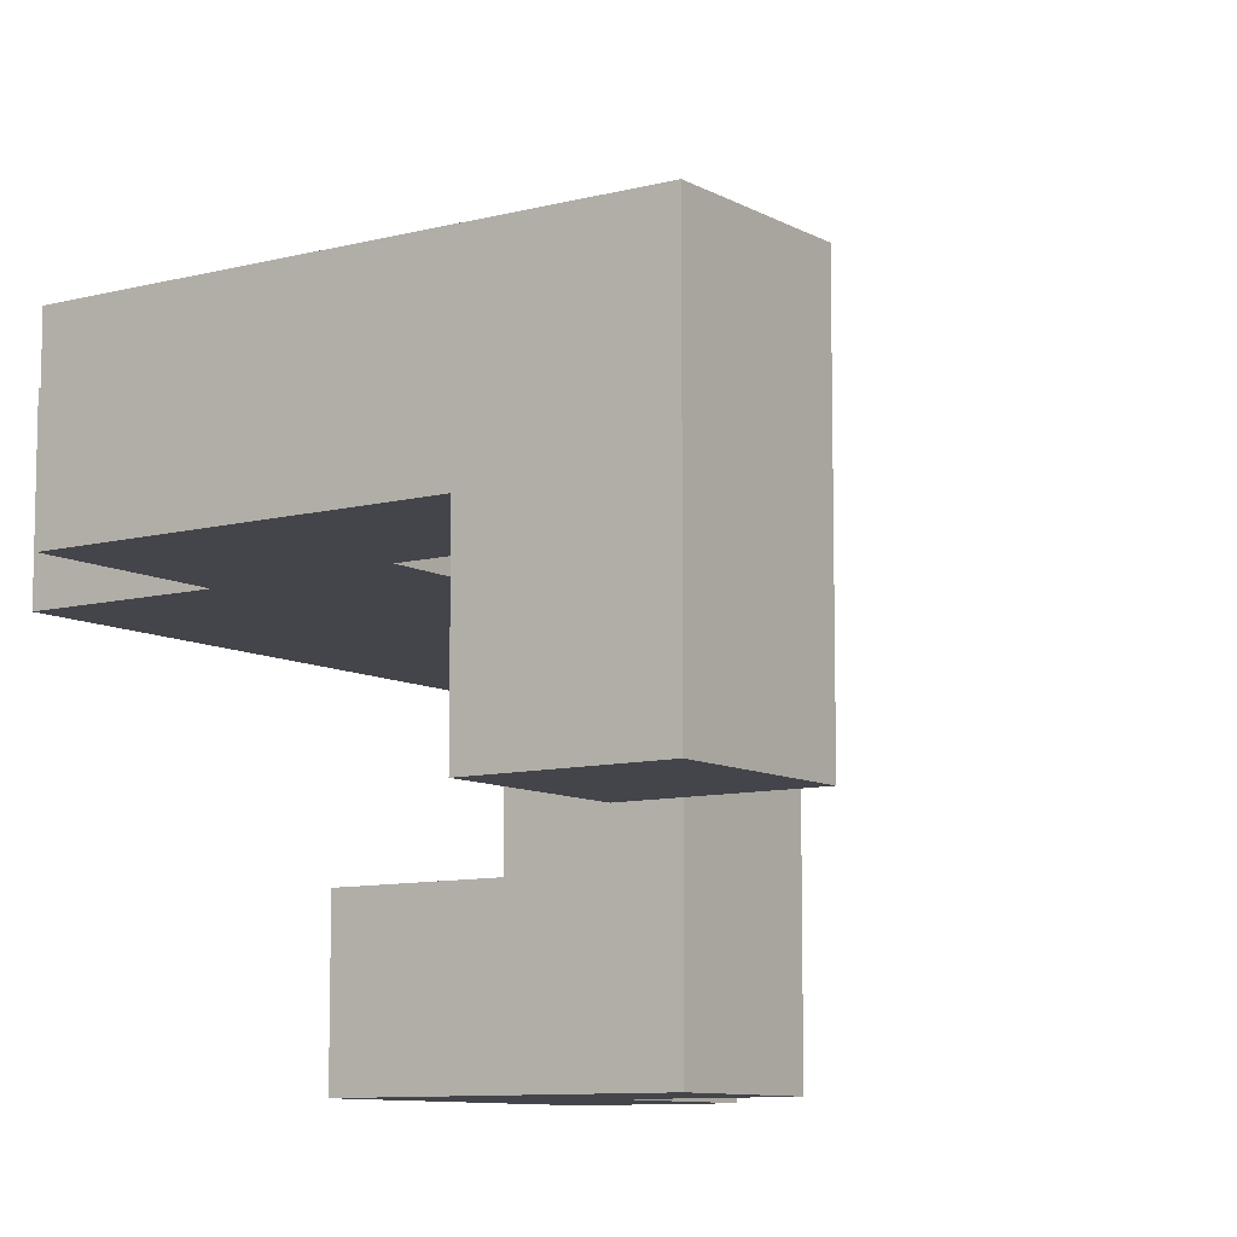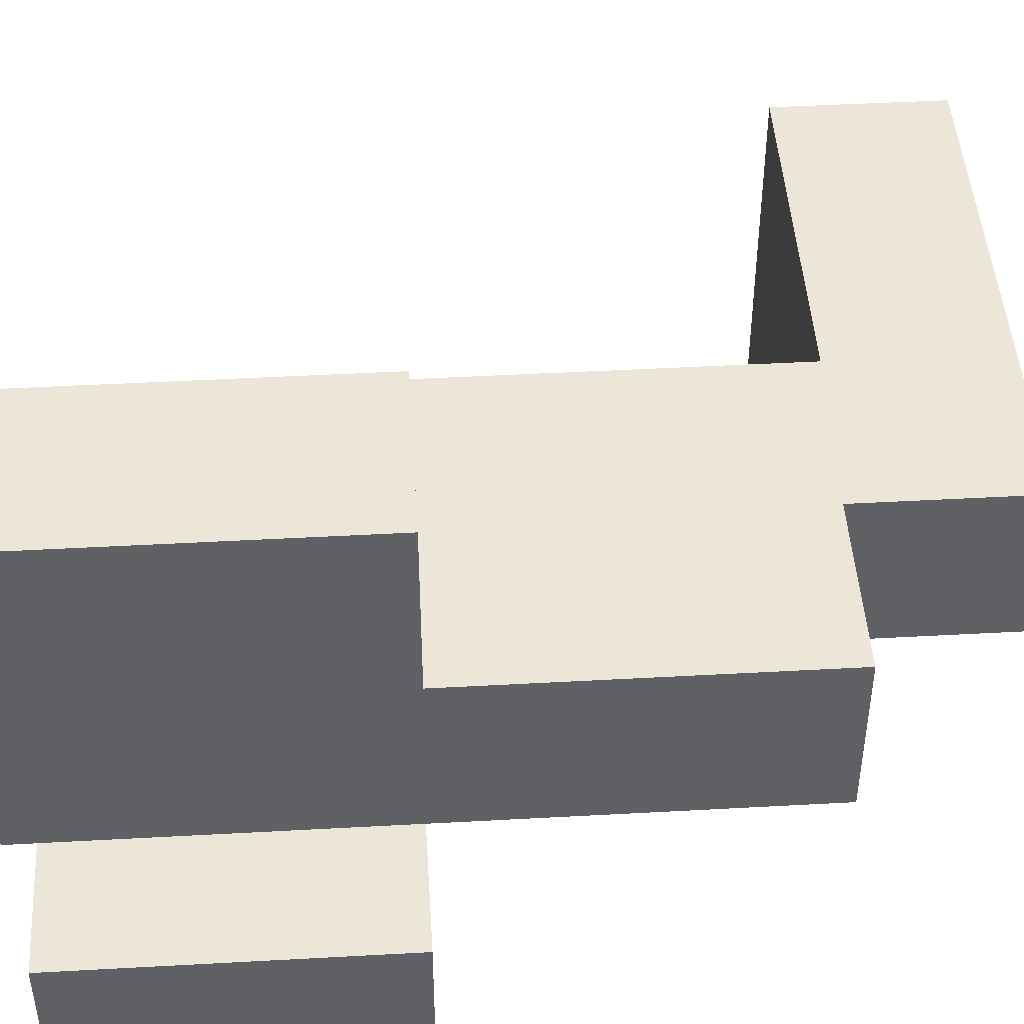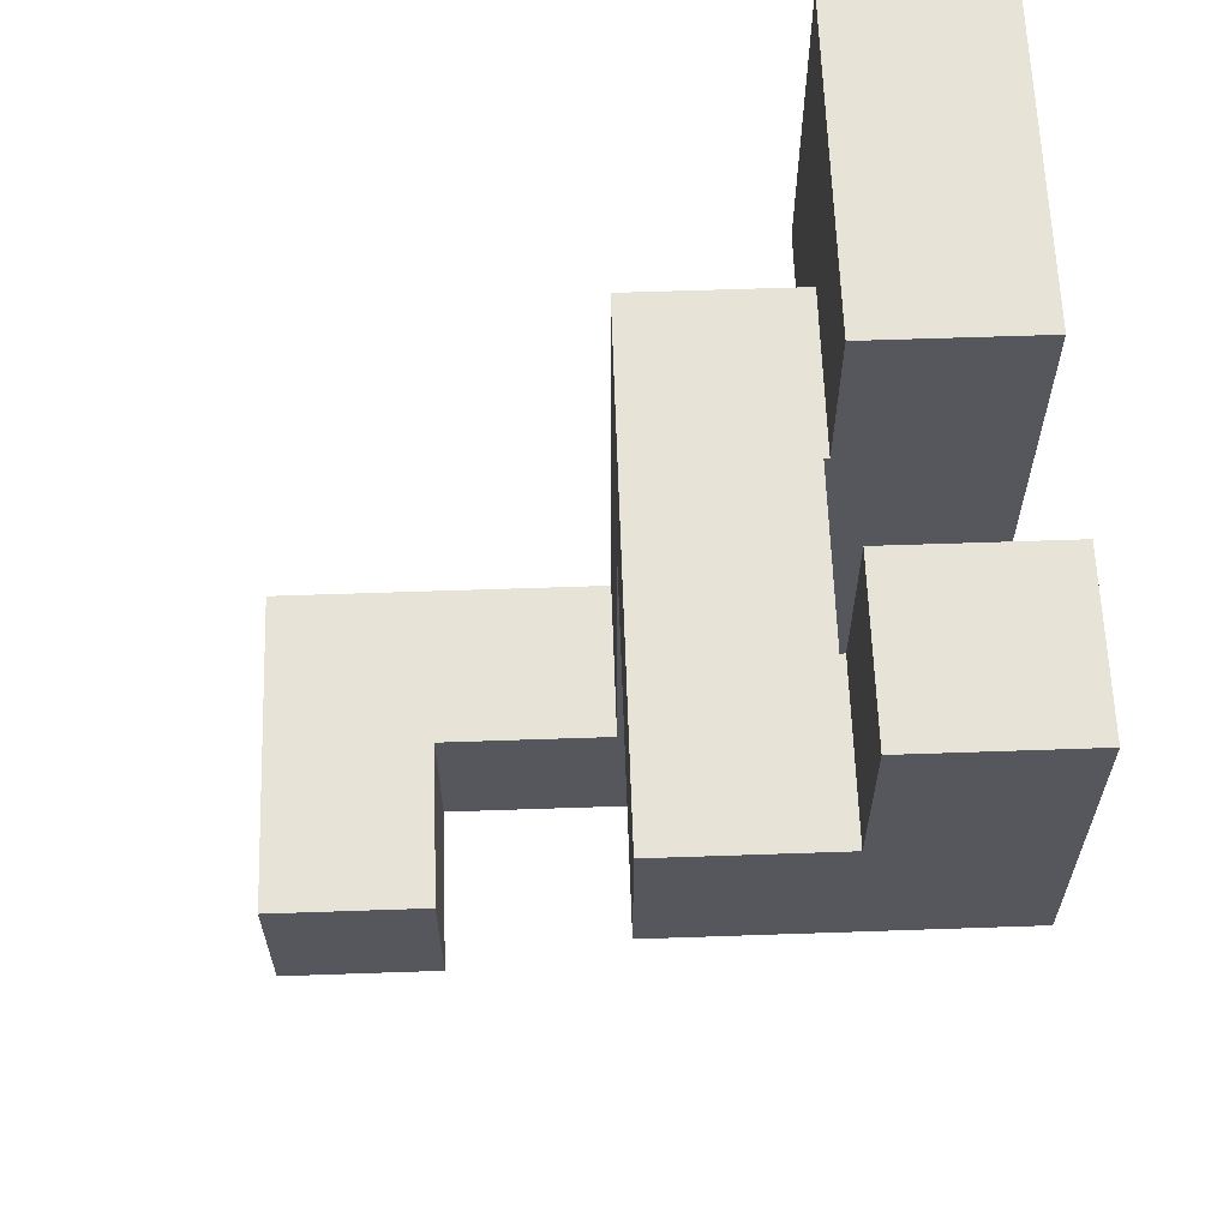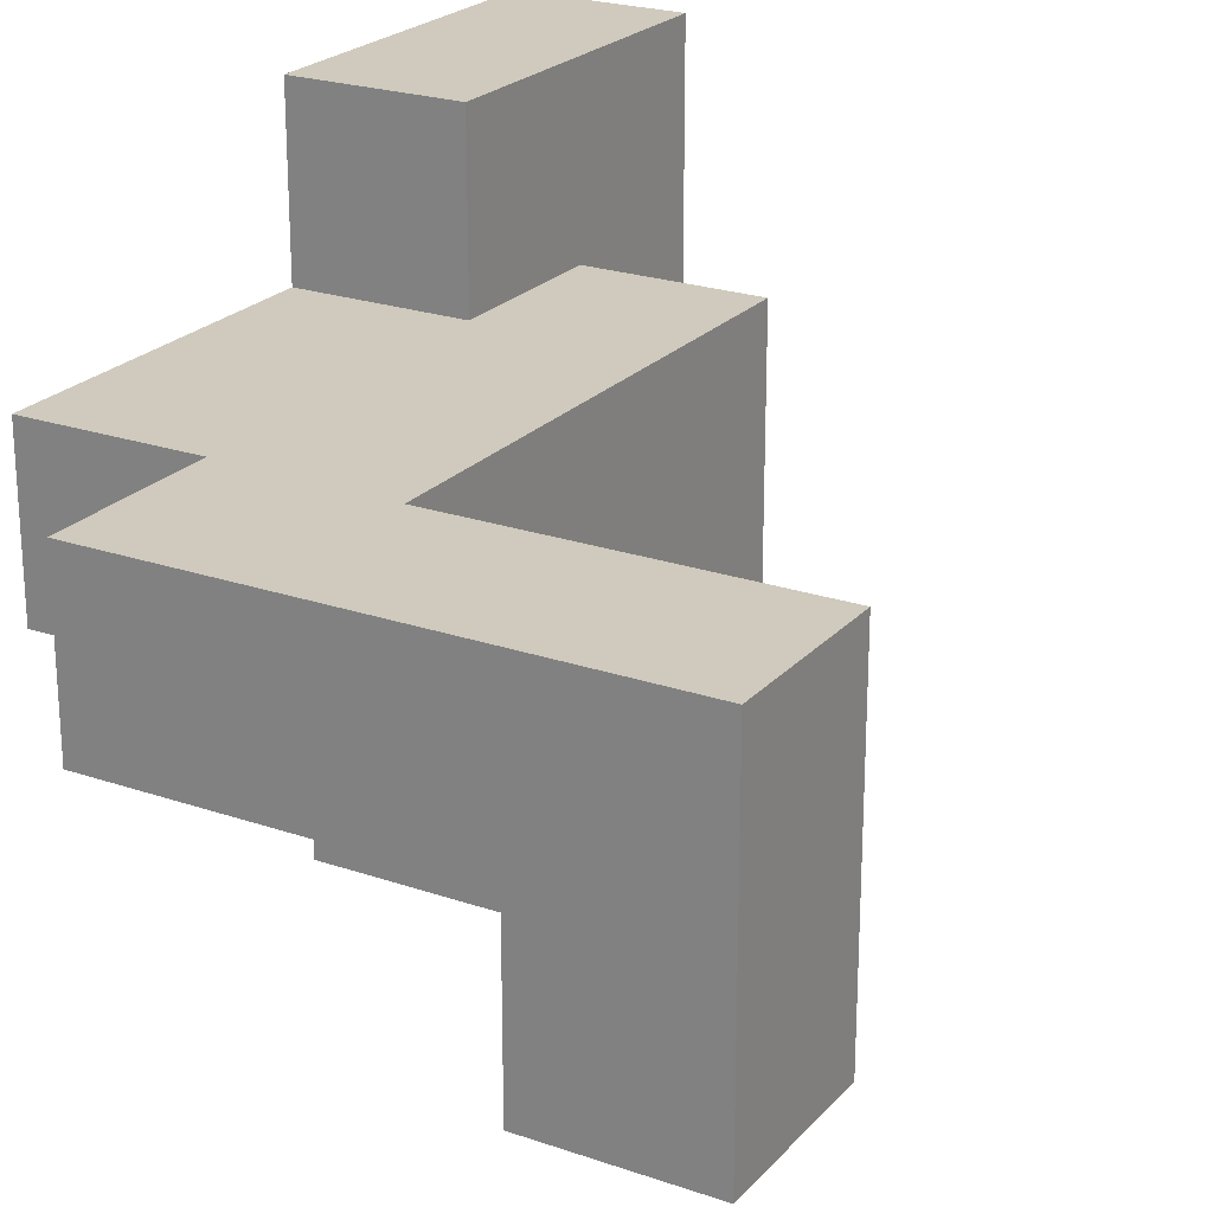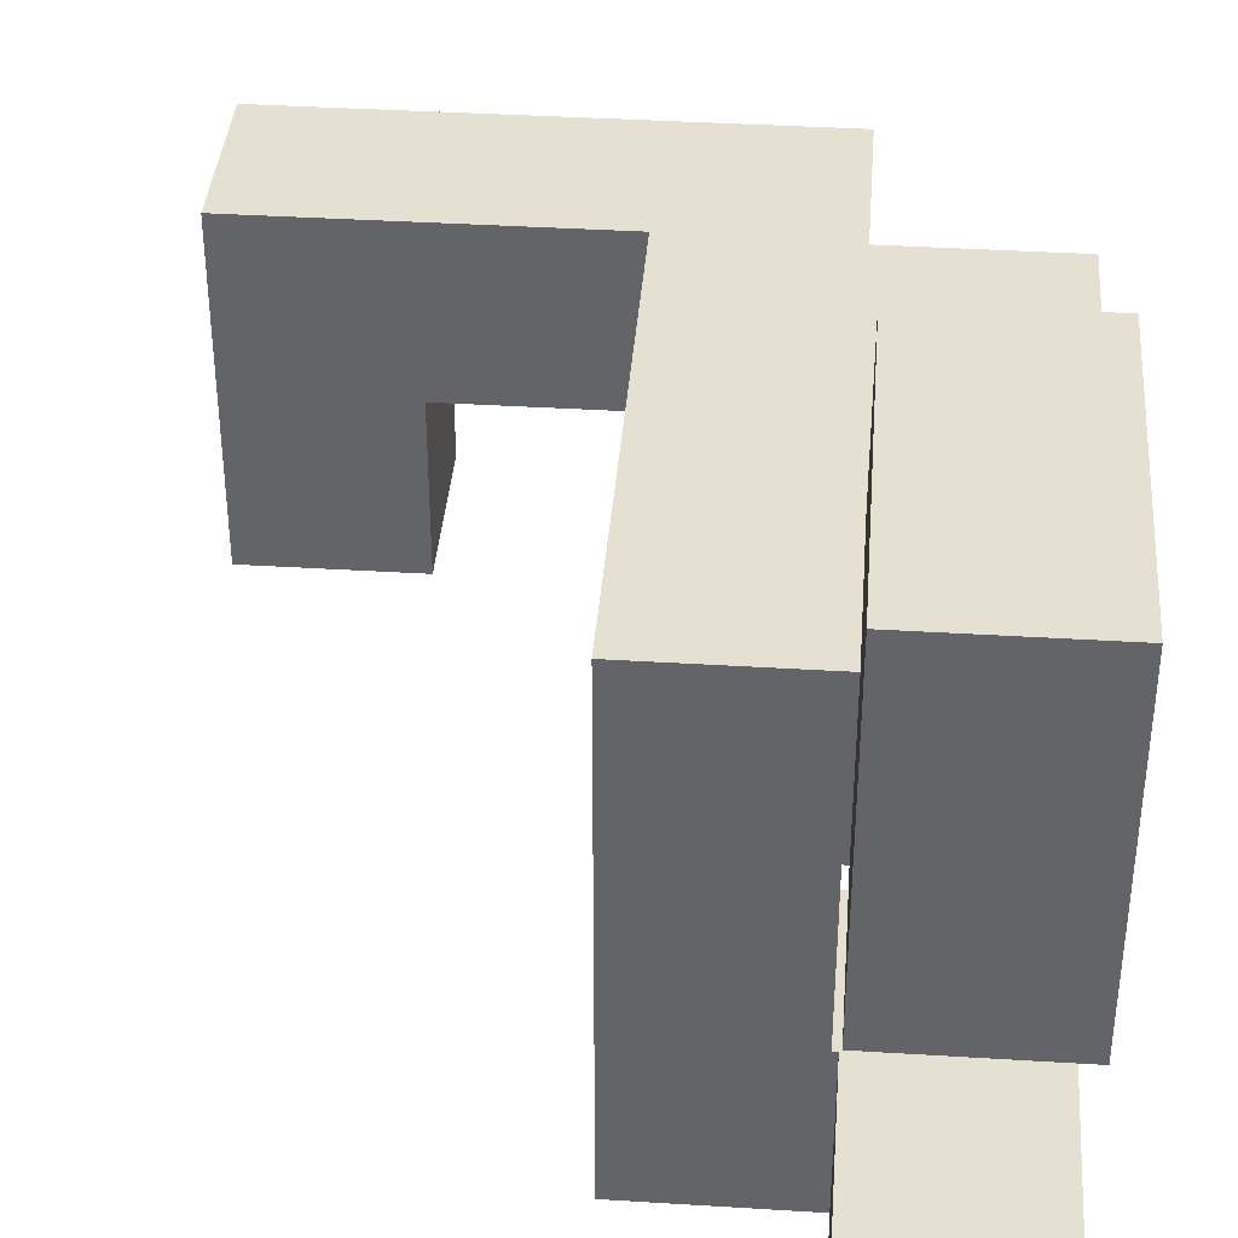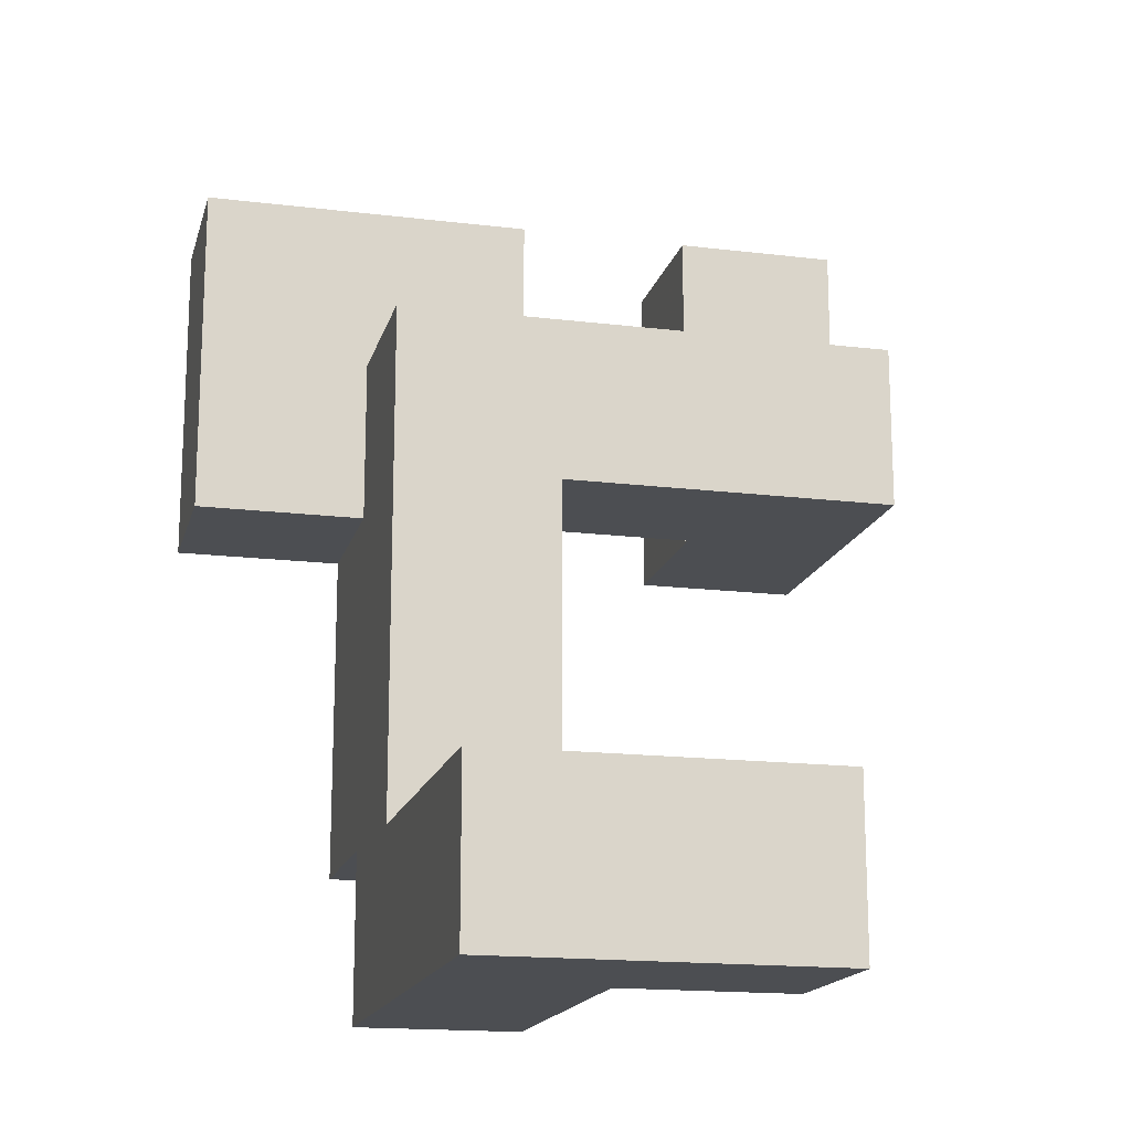
<metadata>
{"format":"obj","ext":"obj","renderer":"f3d","projection":"perspective","resolution":1024,"background":"white","views":[{"elev":-9.3,"azim":34.8,"up":"+Z"},{"elev":46.3,"azim":-93.6,"up":"+Z"},{"elev":62.3,"azim":178.0,"up":"+Y"},{"elev":23.1,"azim":30.4,"up":"+Z"},{"elev":38.4,"azim":-175.5,"up":"+Z"},{"elev":-16.6,"azim":76.1,"up":"+Y"}]}
</metadata>
<code>
v -0.8283 0.1717 -0.495
v -0.8283 0.1717 -0.1717
v -0.8283 0.495 -0.1717
v -0.8283 0.495 -0.495
v -0.8283 0.5 -0.1717
v -0.8283 0.5 -0.495
v -0.505 0.495 -0.495
v -0.505 0.5 -0.495
v -0.505 0.5 -0.1717
v -0.505 0.495 -0.1717
v -0.505 0.1717 -0.495
v -0.505 0.1717 -0.1717
v -0.5 0.1717 -0.495
v -0.5 0.1717 -0.1717
v -0.5 0.495 -0.1717
v -0.5 0.495 -0.495
v -0.495 0.1717 -0.1717
v -0.495 0.1717 -0.1667
v -0.495 0.495 -0.1667
v -0.495 0.495 -0.1717
v -0.1717 0.1717 -0.495
v -0.1717 0.495 -0.495
v -0.1717 0.495 -0.1717
v -0.1717 0.1717 -0.1717
v -0.1717 0.495 -0.1667
v -0.1717 0.1717 -0.1667
v -0.495 0.1717 -0.495
v -0.495 0.495 -0.495
v -0.8283 0.505 -0.1717
v -0.8283 0.505 -0.495
v -0.8283 0.8283 -0.1717
v -0.8283 0.8283 -0.495
v -0.505 0.505 -0.495
v -0.505 0.505 -0.1717
v -0.505 0.8283 -0.495
v -0.505 0.8283 -0.1717
v 0.1717 -0.8283 -0.1617
v 0.1717 -0.8283 0.1617
v 0.1717 -0.505 0.1617
v 0.1717 -0.505 -0.1617
v 0.1717 -0.8283 0.1667
v 0.1717 -0.505 0.1667
v 0.495 -0.8283 -0.1617
v 0.495 -0.505 -0.1617
v 0.495 -0.505 0.1617
v 0.495 -0.8283 0.1617
v 0.495 -0.505 0.1667
v 0.495 -0.8283 0.1667
v -0.495 0.1717 -0.1617
v -0.495 0.495 -0.1617
v -0.495 0.1717 0.1617
v -0.495 0.495 0.1617
v -0.495 0.1717 0.1667
v -0.495 0.495 0.1667
v -0.1717 0.495 -0.1617
v -0.1717 0.1717 -0.1617
v -0.1717 0.495 0.1617
v -0.1717 0.1717 0.1617
v -0.1717 0.495 0.1667
v -0.1717 0.1717 0.1667
v -0.495 -0.8283 0.1717
v -0.495 -0.8283 0.495
v -0.495 -0.505 0.495
v -0.495 -0.505 0.1717
v -0.495 -0.5 0.495
v -0.495 -0.5 0.1717
v -0.1717 -0.505 0.1717
v -0.1717 -0.5 0.1717
v -0.1717 -0.5 0.495
v -0.1717 -0.505 0.495
v -0.1717 -0.8283 0.1717
v -0.1717 -0.8283 0.495
v -0.1667 -0.8283 0.1717
v -0.1667 -0.8283 0.495
v -0.1667 -0.505 0.495
v -0.1667 -0.505 0.1717
v -0.1617 -0.8283 0.1717
v -0.1617 -0.8283 0.495
v 0.1617 -0.8283 0.1717
v 0.1617 -0.8283 0.495
v 0.1667 -0.8283 0.1717
v 0.1667 -0.8283 0.495
v -0.1617 -0.505 0.495
v -0.1617 -0.505 0.1717
v 0.1617 -0.505 0.495
v 0.1617 -0.505 0.1717
v 0.1667 -0.505 0.495
v 0.1667 -0.505 0.1717
v 0.1717 -0.8283 0.1717
v 0.1717 -0.505 0.1717
v 0.495 -0.505 0.1717
v 0.495 -0.8283 0.1717
v 0.495 -0.505 0.495
v 0.495 -0.8283 0.495
v 0.1717 -0.8283 0.495
v 0.1717 -0.505 0.495
v -0.8283 -0.495 0.1717
v -0.8283 -0.495 0.495
v -0.8283 -0.1717 0.495
v -0.8283 -0.1717 0.1717
v -0.8283 -0.1667 0.495
v -0.8283 -0.1667 0.1717
v -0.505 -0.495 0.1717
v -0.505 -0.495 0.495
v -0.5 -0.495 0.1717
v -0.5 -0.495 0.495
v -0.505 -0.1717 0.1717
v -0.5 -0.1717 0.1717
v -0.505 -0.1667 0.1717
v -0.5 -0.1667 0.1717
v -0.505 -0.1717 0.495
v -0.5 -0.1717 0.495
v -0.505 -0.1667 0.495
v -0.5 -0.1667 0.495
v -0.495 -0.495 0.495
v -0.495 -0.495 0.1717
v -0.1717 -0.495 0.1717
v -0.1717 -0.495 0.495
v -0.1717 -0.1717 0.1717
v -0.1717 -0.1717 0.495
v -0.1717 -0.1667 0.1717
v -0.1717 -0.1667 0.495
v -0.495 -0.1717 0.1717
v -0.495 -0.1667 0.1717
v -0.495 -0.1717 0.495
v -0.495 -0.1667 0.495
v -0.8283 -0.1617 0.495
v -0.8283 -0.1617 0.1717
v -0.8283 0.1617 0.495
v -0.8283 0.1617 0.1717
v -0.8283 0.1667 0.495
v -0.8283 0.1667 0.1717
v -0.505 -0.1617 0.1717
v -0.5 -0.1617 0.1717
v -0.505 0.1617 0.1717
v -0.5 0.1617 0.1717
v -0.505 0.1667 0.1717
v -0.5 0.1667 0.1717
v -0.505 -0.1617 0.495
v -0.5 -0.1617 0.495
v -0.505 0.1617 0.495
v -0.5 0.1617 0.495
v -0.505 0.1667 0.495
v -0.5 0.1667 0.495
v -0.1717 -0.1617 0.1717
v -0.1717 -0.1617 0.495
v -0.1717 0.1617 0.1717
v -0.1717 0.1617 0.495
v -0.1717 0.1667 0.1717
v -0.1717 0.1667 0.495
v -0.495 -0.1617 0.1717
v -0.495 0.1617 0.1717
v -0.495 0.1667 0.1717
v -0.495 -0.1617 0.495
v -0.495 0.1617 0.495
v -0.495 0.1667 0.495
v -0.8283 0.1717 0.495
v -0.8283 0.1717 0.1717
v -0.8283 0.495 0.495
v -0.8283 0.495 0.1717
v -0.8283 0.5 0.495
v -0.8283 0.5 0.1717
v -0.8283 0.1717 0.5
v -0.8283 0.495 0.5
v -0.8283 0.5 0.5
v -0.505 0.495 0.1717
v -0.505 0.5 0.1717
v -0.505 0.5 0.495
v -0.505 0.495 0.495
v -0.505 0.1717 0.495
v -0.505 0.495 0.5
v -0.505 0.1717 0.5
v -0.505 0.5 0.5
v -0.5 0.495 0.495
v -0.5 0.495 0.1717
v -0.505 0.1717 0.1717
v -0.5 0.1717 0.1717
v -0.5 0.1717 0.495
v -0.495 0.1717 0.1717
v -0.495 0.495 0.1717
v -0.1717 0.495 0.1717
v -0.1717 0.1717 0.1717
v -0.1717 0.1717 0.495
v -0.1717 0.495 0.495
v -0.495 0.495 0.495
v -0.495 0.1717 0.495
v -0.8283 0.505 0.495
v -0.8283 0.505 0.1717
v -0.8283 0.8283 0.495
v -0.8283 0.8283 0.1717
v -0.8283 0.505 0.5
v -0.8283 0.8283 0.5
v -0.505 0.505 0.1717
v -0.505 0.505 0.495
v -0.505 0.8283 0.1717
v -0.505 0.8283 0.495
v -0.505 0.505 0.5
v -0.505 0.8283 0.5
v -0.8283 0.1717 0.505
v -0.8283 0.495 0.505
v -0.8283 0.5 0.505
v -0.8283 0.1717 0.8283
v -0.8283 0.495 0.8283
v -0.8283 0.5 0.8283
v -0.505 0.495 0.505
v -0.505 0.1717 0.505
v -0.505 0.5 0.505
v -0.505 0.495 0.8283
v -0.505 0.1717 0.8283
v -0.505 0.5 0.8283
v -0.8283 0.505 0.505
v -0.8283 0.8283 0.505
v -0.8283 0.505 0.8283
v -0.8283 0.8283 0.8283
v -0.505 0.505 0.505
v -0.505 0.8283 0.505
v -0.505 0.505 0.8283
v -0.505 0.8283 0.8283
f 1 2 3 4
f 4 3 5 6
f 7 8 9 10
f 1 11 12 2
f 11 13 14 12
f 7 10 15 16
f 1 4 7 11
f 11 7 16 13
f 4 6 8 7
f 2 12 10 3
f 12 14 15 10
f 3 10 9 5
f 17 18 19 20
f 21 22 23 24
f 24 23 25 26
f 13 27 17 14
f 27 21 24 17
f 17 24 26 18
f 16 15 20 28
f 28 20 23 22
f 20 19 25 23
f 13 16 28 27
f 27 28 22 21
f 14 17 20 15
f 6 5 29 30
f 30 29 31 32
f 8 33 34 9
f 33 35 36 34
f 32 31 36 35
f 6 30 33 8
f 30 32 35 33
f 5 9 34 29
f 29 34 36 31
f 37 38 39 40
f 38 41 42 39
f 43 44 45 46
f 46 45 47 48
f 37 43 46 38
f 38 46 48 41
f 40 39 45 44
f 39 42 47 45
f 37 40 44 43
f 18 49 50 19
f 49 51 52 50
f 51 53 54 52
f 26 25 55 56
f 56 55 57 58
f 58 57 59 60
f 18 26 56 49
f 49 56 58 51
f 51 58 60 53
f 19 50 55 25
f 50 52 57 55
f 52 54 59 57
f 61 62 63 64
f 64 63 65 66
f 67 68 69 70
f 61 71 72 62
f 71 73 74 72
f 67 70 75 76
f 61 64 67 71
f 71 67 76 73
f 64 66 68 67
f 62 72 70 63
f 72 74 75 70
f 63 70 69 65
f 73 77 78 74
f 77 79 80 78
f 79 81 82 80
f 76 75 83 84
f 84 83 85 86
f 86 85 87 88
f 73 76 84 77
f 77 84 86 79
f 79 86 88 81
f 74 78 83 75
f 78 80 85 83
f 80 82 87 85
f 41 89 90 42
f 48 47 91 92
f 92 91 93 94
f 81 89 95 82
f 41 48 92 89
f 89 92 94 95
f 88 87 96 90
f 42 90 91 47
f 90 96 93 91
f 81 88 90 89
f 82 95 96 87
f 95 94 93 96
f 97 98 99 100
f 100 99 101 102
f 97 103 104 98
f 103 105 106 104
f 97 100 107 103
f 103 107 108 105
f 100 102 109 107
f 107 109 110 108
f 98 104 111 99
f 104 106 112 111
f 99 111 113 101
f 111 112 114 113
f 66 65 115 116
f 68 117 118 69
f 117 119 120 118
f 119 121 122 120
f 105 116 115 106
f 66 116 117 68
f 105 108 123 116
f 116 123 119 117
f 108 110 124 123
f 123 124 121 119
f 65 69 118 115
f 106 115 125 112
f 115 118 120 125
f 112 125 126 114
f 125 120 122 126
f 102 101 127 128
f 128 127 129 130
f 130 129 131 132
f 102 128 133 109
f 109 133 134 110
f 128 130 135 133
f 133 135 136 134
f 130 132 137 135
f 135 137 138 136
f 101 113 139 127
f 113 114 140 139
f 127 139 141 129
f 139 140 142 141
f 129 141 143 131
f 141 142 144 143
f 121 145 146 122
f 145 147 148 146
f 147 149 150 148
f 110 134 151 124
f 124 151 145 121
f 134 136 152 151
f 151 152 147 145
f 136 138 153 152
f 152 153 149 147
f 114 126 154 140
f 126 122 146 154
f 140 154 155 142
f 154 146 148 155
f 142 155 156 144
f 155 148 150 156
f 132 131 157 158
f 158 157 159 160
f 160 159 161 162
f 157 163 164 159
f 159 164 165 161
f 166 167 168 169
f 170 169 171 172
f 169 168 173 171
f 157 170 172 163
f 166 169 174 175
f 132 158 176 137
f 137 176 177 138
f 158 160 166 176
f 176 166 175 177
f 160 162 167 166
f 131 143 170 157
f 143 144 178 170
f 170 178 174 169
f 53 179 180 54
f 60 59 181 182
f 149 182 183 150
f 182 181 184 183
f 53 60 182 179
f 175 174 185 180
f 54 180 181 59
f 180 185 184 181
f 138 177 179 153
f 153 179 182 149
f 177 175 180 179
f 144 156 186 178
f 156 150 183 186
f 178 186 185 174
f 186 183 184 185
f 162 161 187 188
f 188 187 189 190
f 161 165 191 187
f 187 191 192 189
f 167 193 194 168
f 193 195 196 194
f 168 194 197 173
f 194 196 198 197
f 190 189 196 195
f 189 192 198 196
f 162 188 193 167
f 188 190 195 193
f 163 199 200 164
f 164 200 201 165
f 199 202 203 200
f 200 203 204 201
f 172 171 205 206
f 171 173 207 205
f 206 205 208 209
f 205 207 210 208
f 163 172 206 199
f 199 206 209 202
f 202 209 208 203
f 203 208 210 204
f 165 201 211 191
f 191 211 212 192
f 201 204 213 211
f 211 213 214 212
f 173 197 215 207
f 197 198 216 215
f 207 215 217 210
f 215 216 218 217
f 192 212 216 198
f 212 214 218 216
f 204 210 217 213
f 213 217 218 214

</code>
